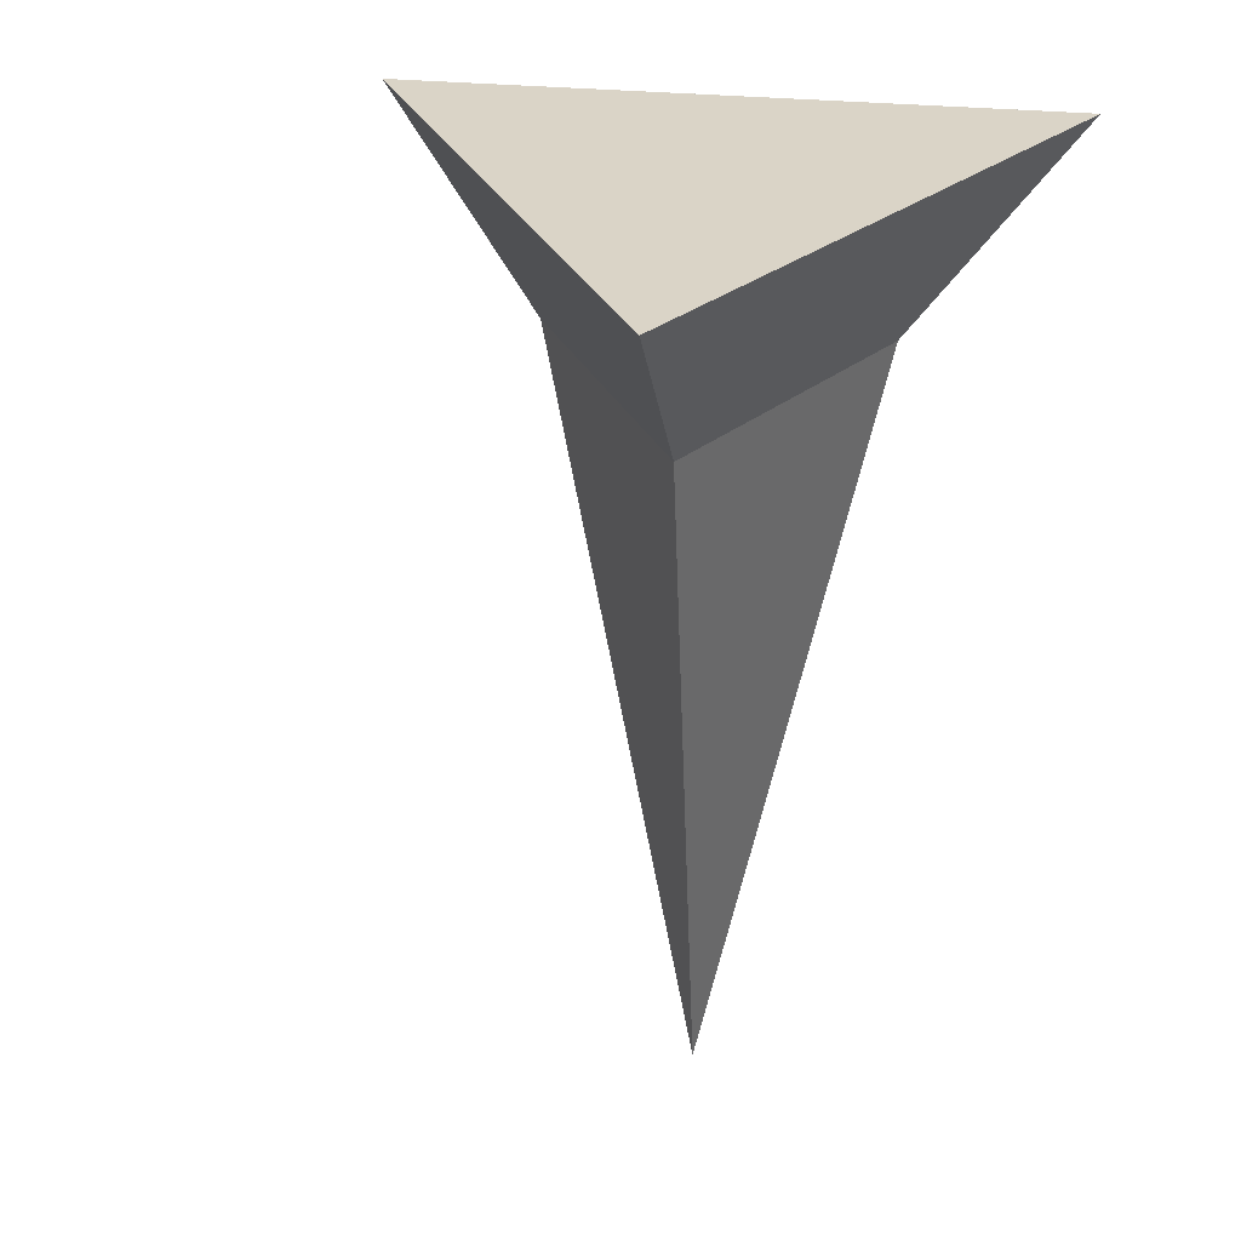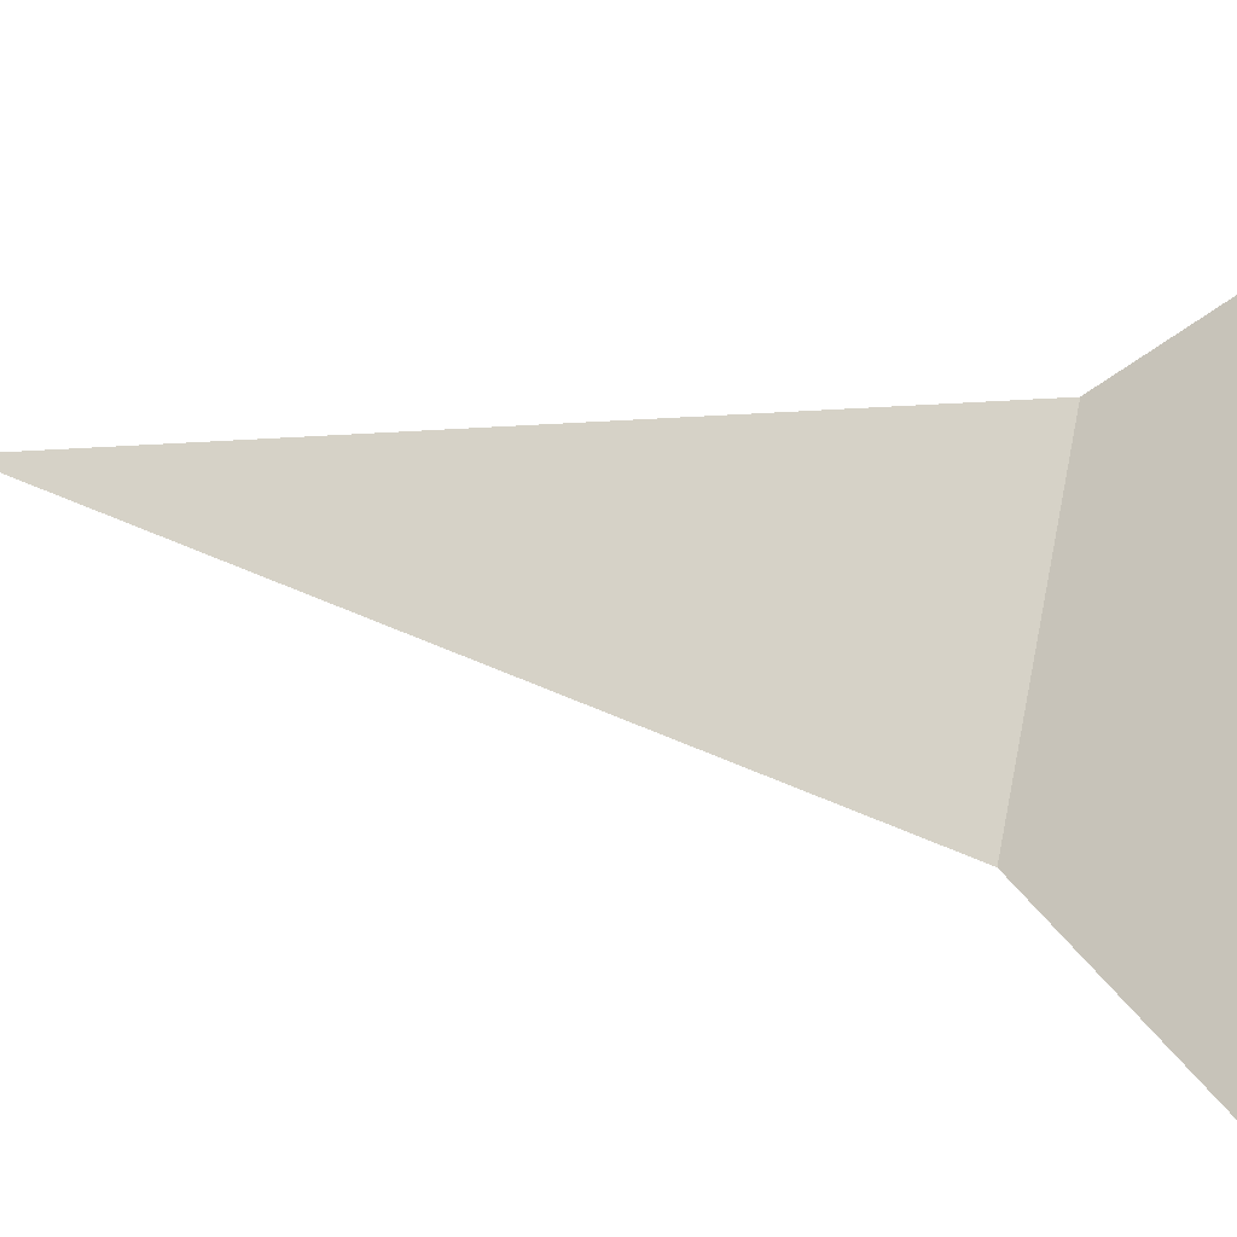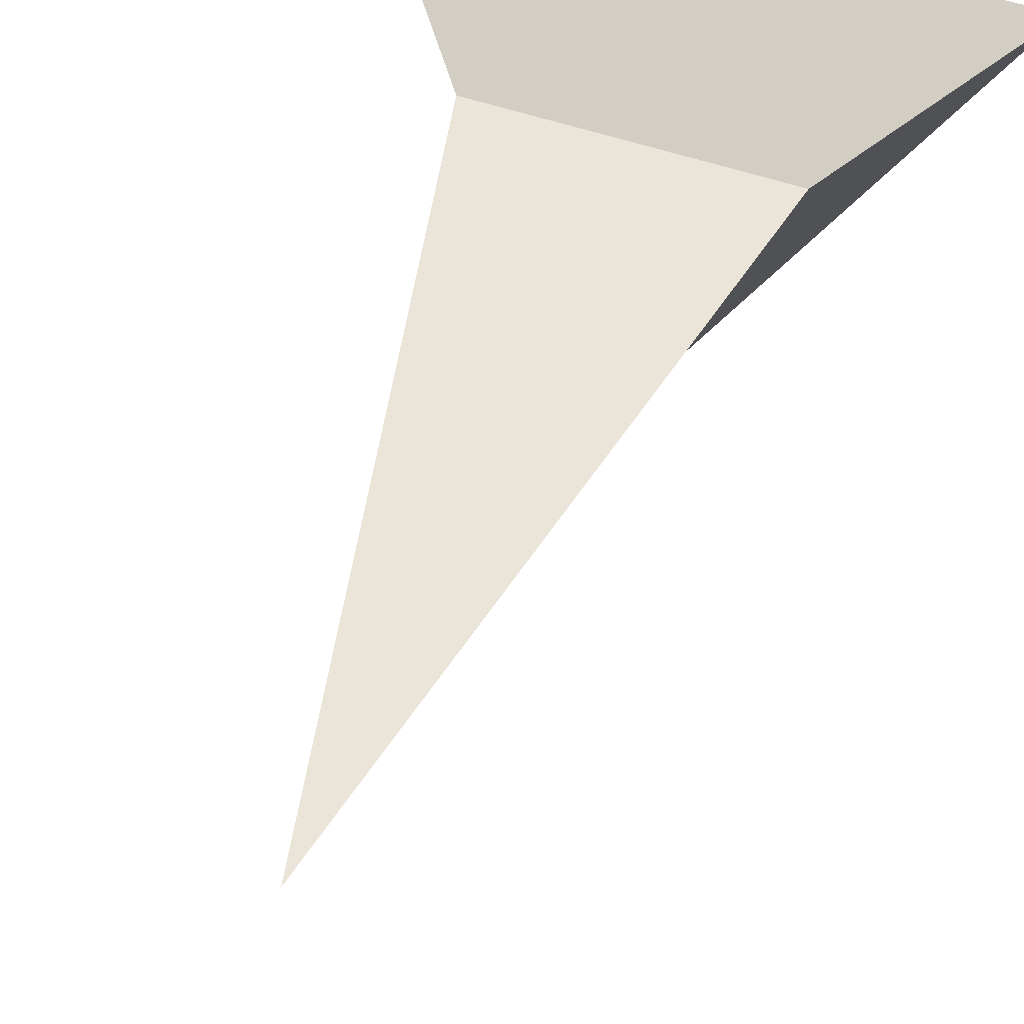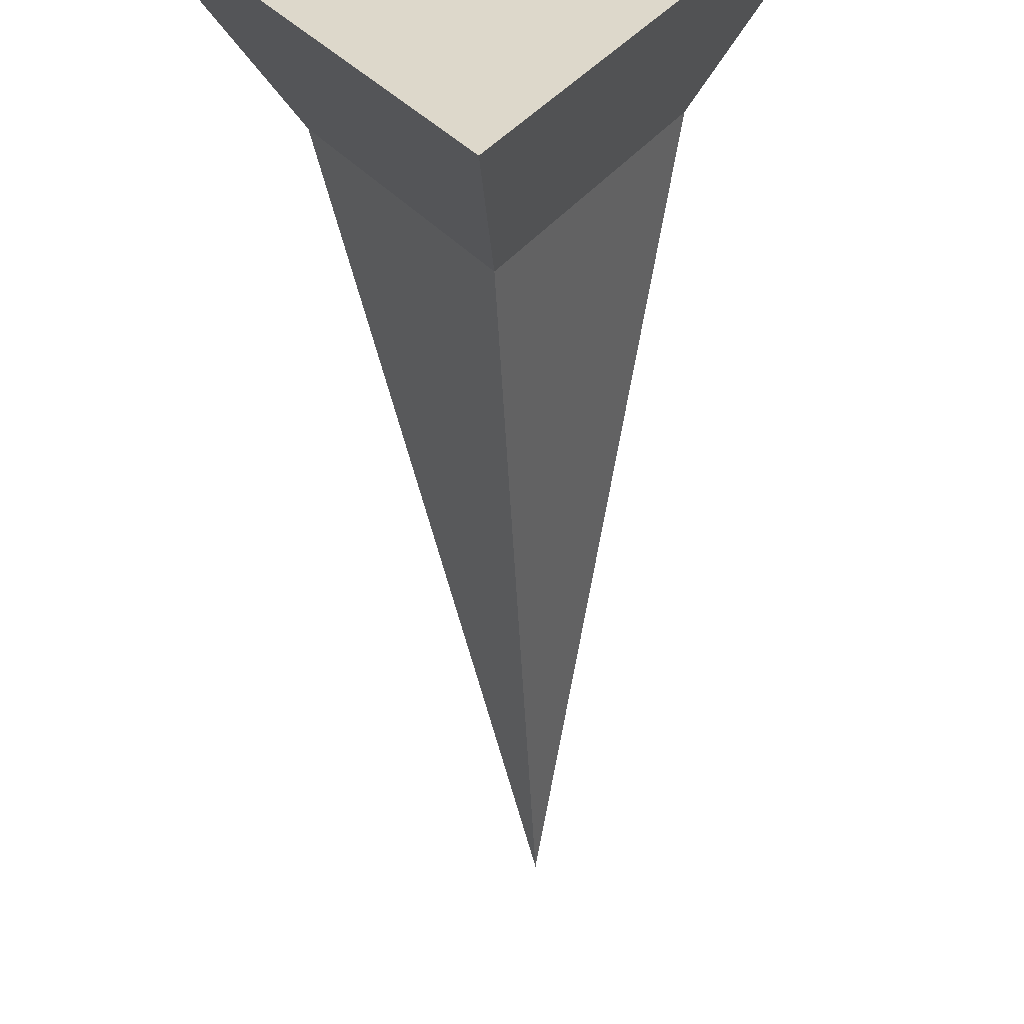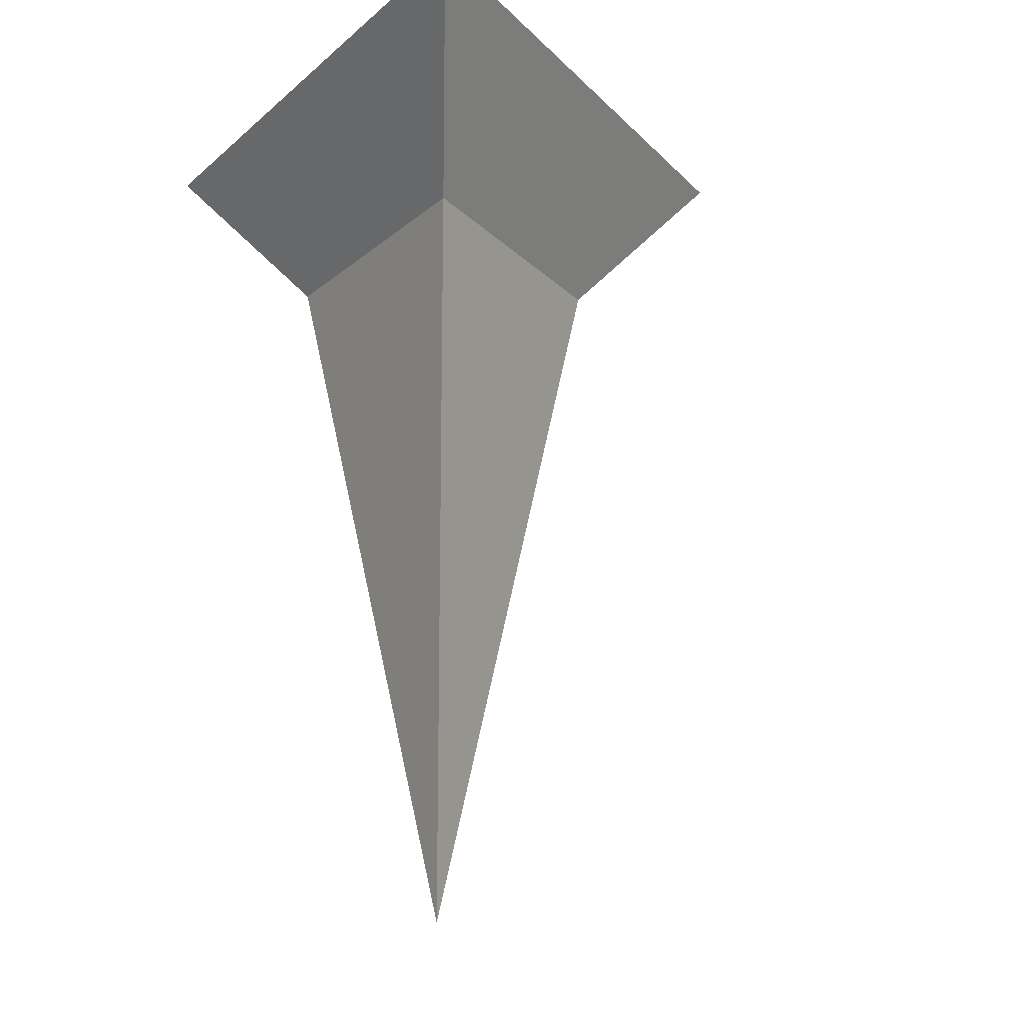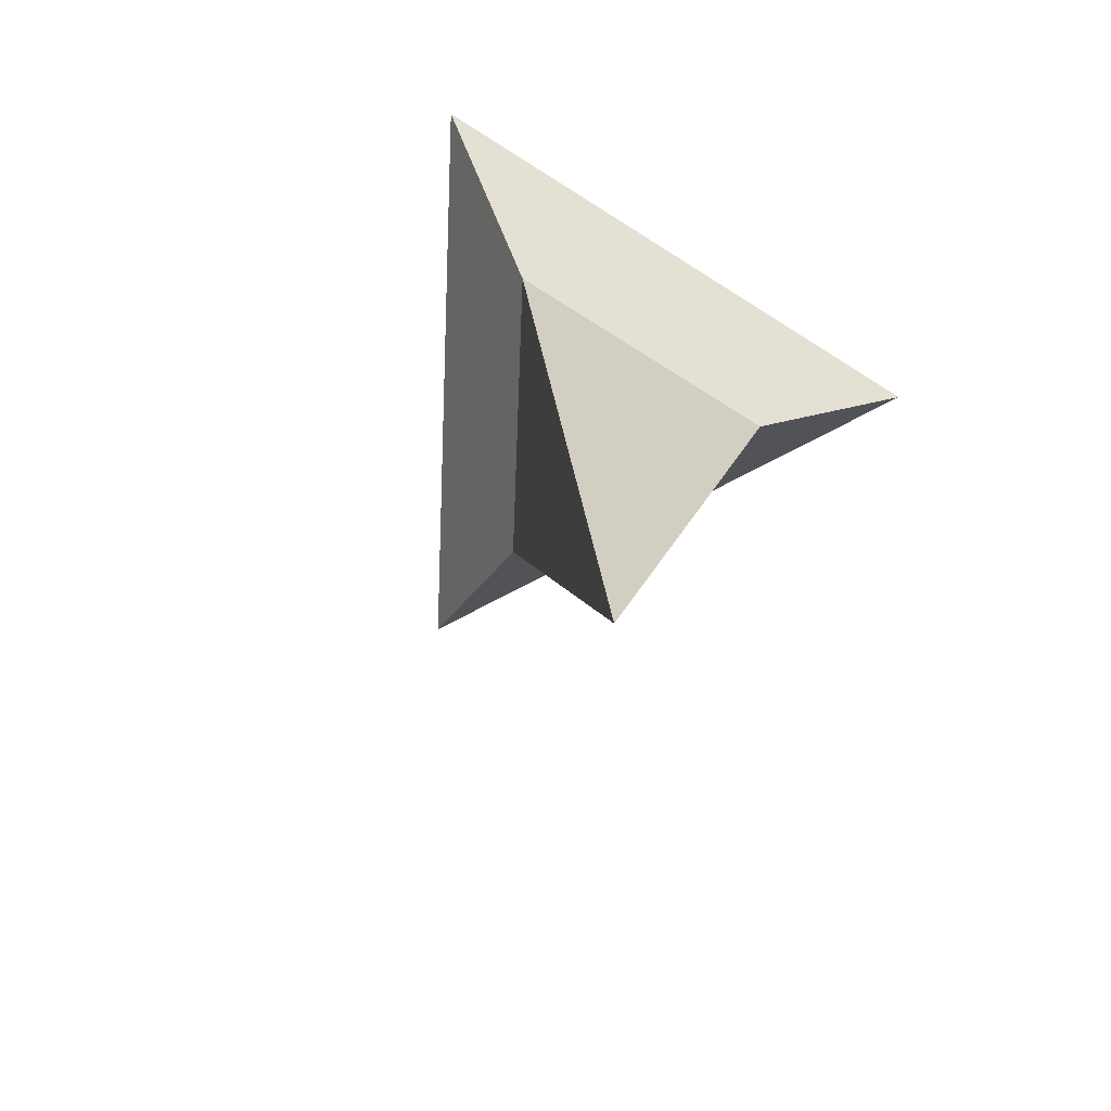
<metadata>
{"format":"obj","ext":"obj","renderer":"f3d","projection":"perspective","resolution":1024,"background":"white","views":[{"elev":28.9,"azim":-50.9,"up":"+Y"},{"elev":75.3,"azim":101.4,"up":"+Z"},{"elev":50.4,"azim":21.3,"up":"+Z"},{"elev":-57.7,"azim":-177.2,"up":"+Z"},{"elev":-16.8,"azim":58.2,"up":"+Y"},{"elev":-73.4,"azim":-32.2,"up":"+Y"}]}
</metadata>
<code>
o Cone
v 0 0 -0.5
v -0.433 0 0.25
v -0 -2 0
v 0.433 -0 0.25
v 0 0.5 -1
v -0.866 0.5 0.5
v 0.866 0.5 0.5
f 1 3 2
f 2 3 4
f 4 3 1
f 5 1 2 6
f 6 2 4 7
f 7 4 1 5
f 5 6 7

</code>
